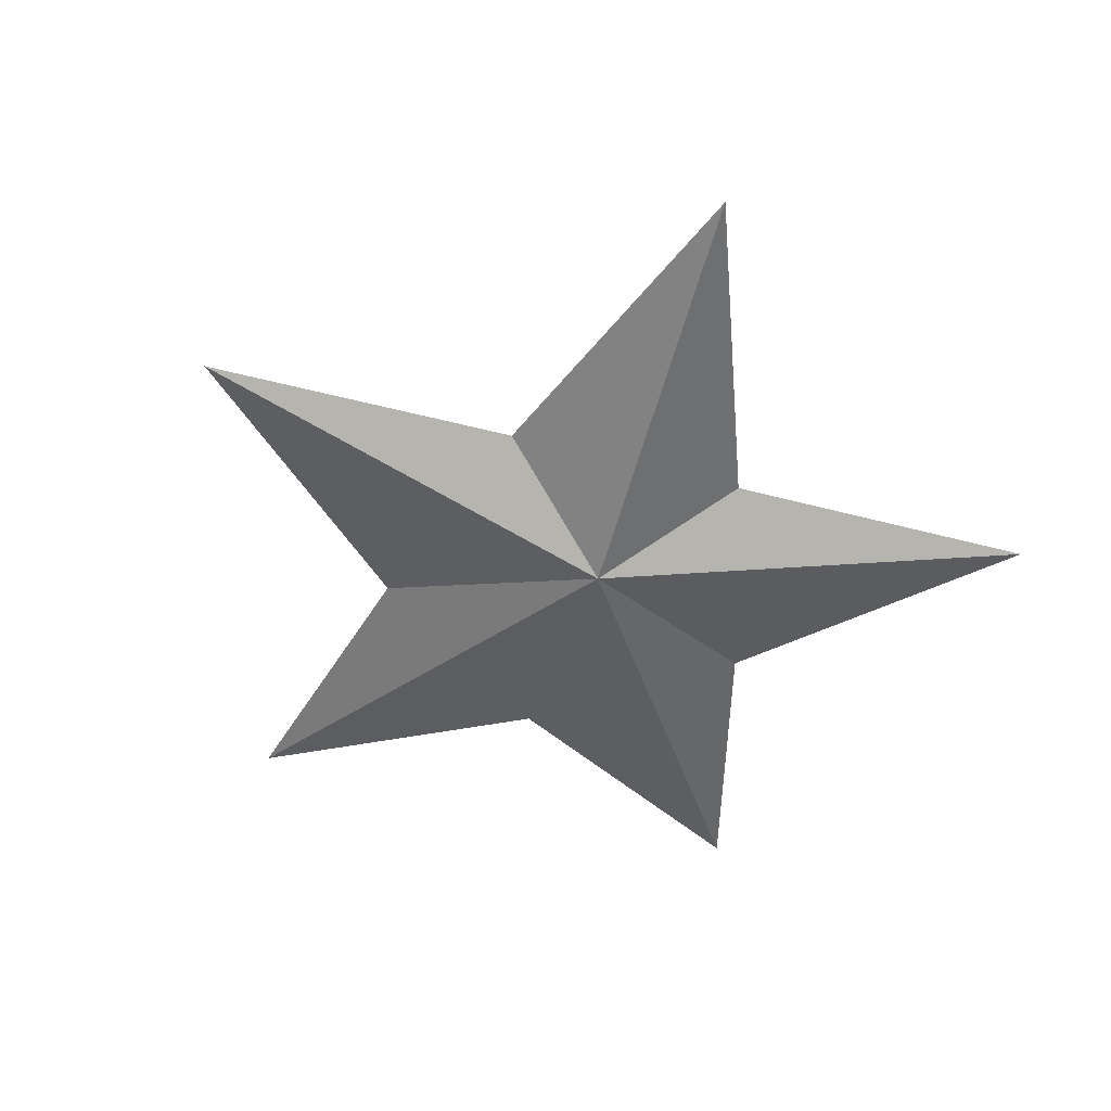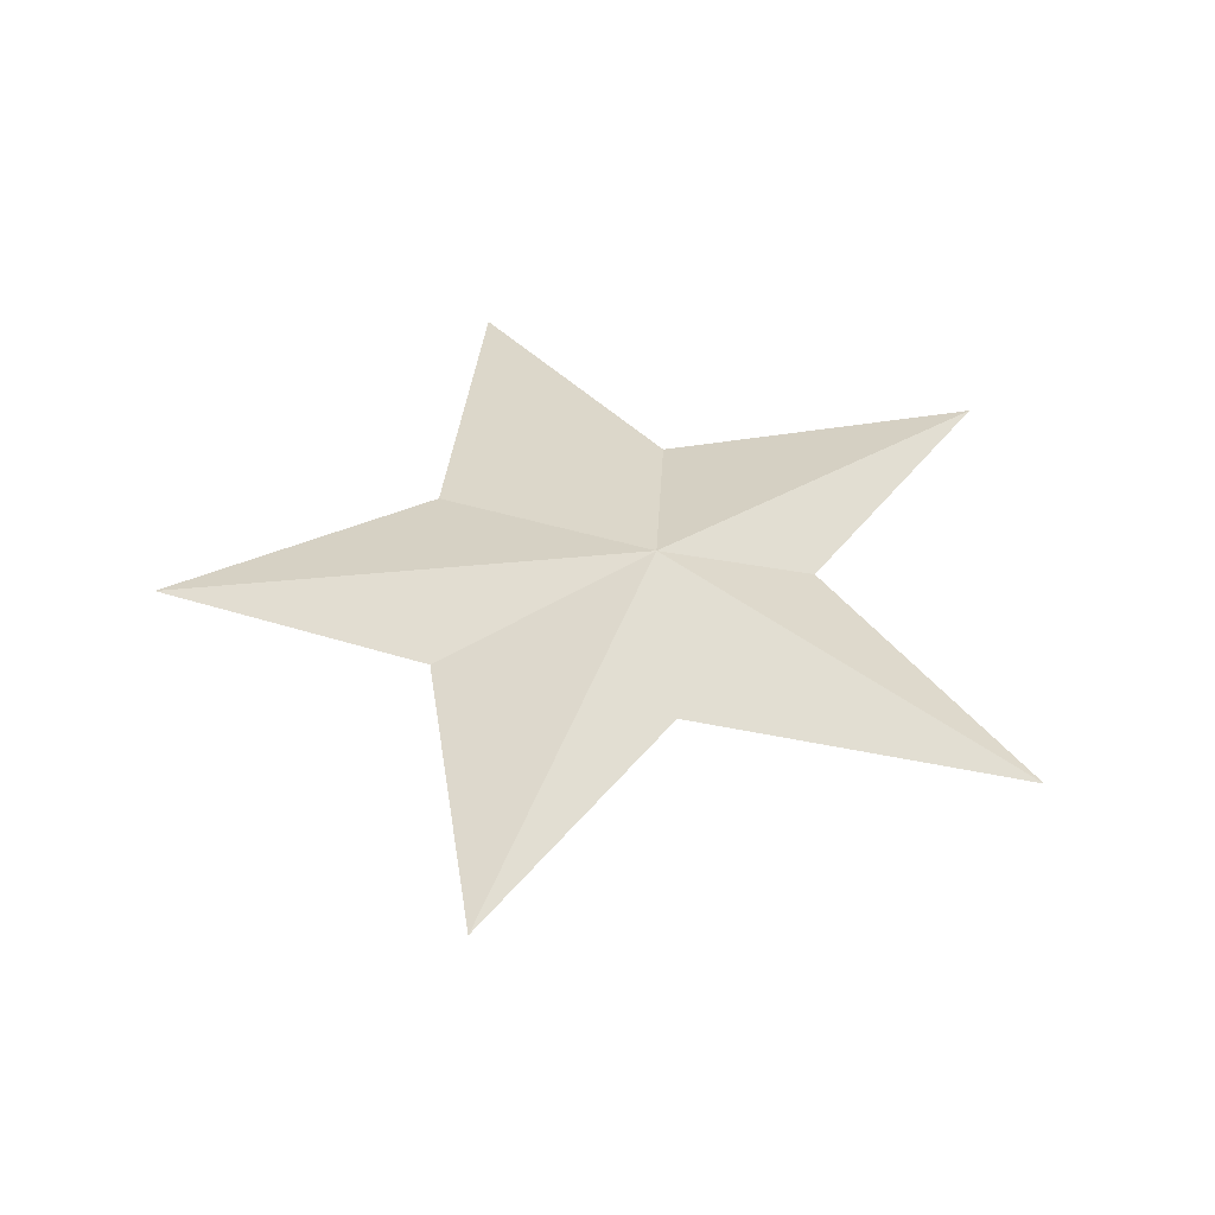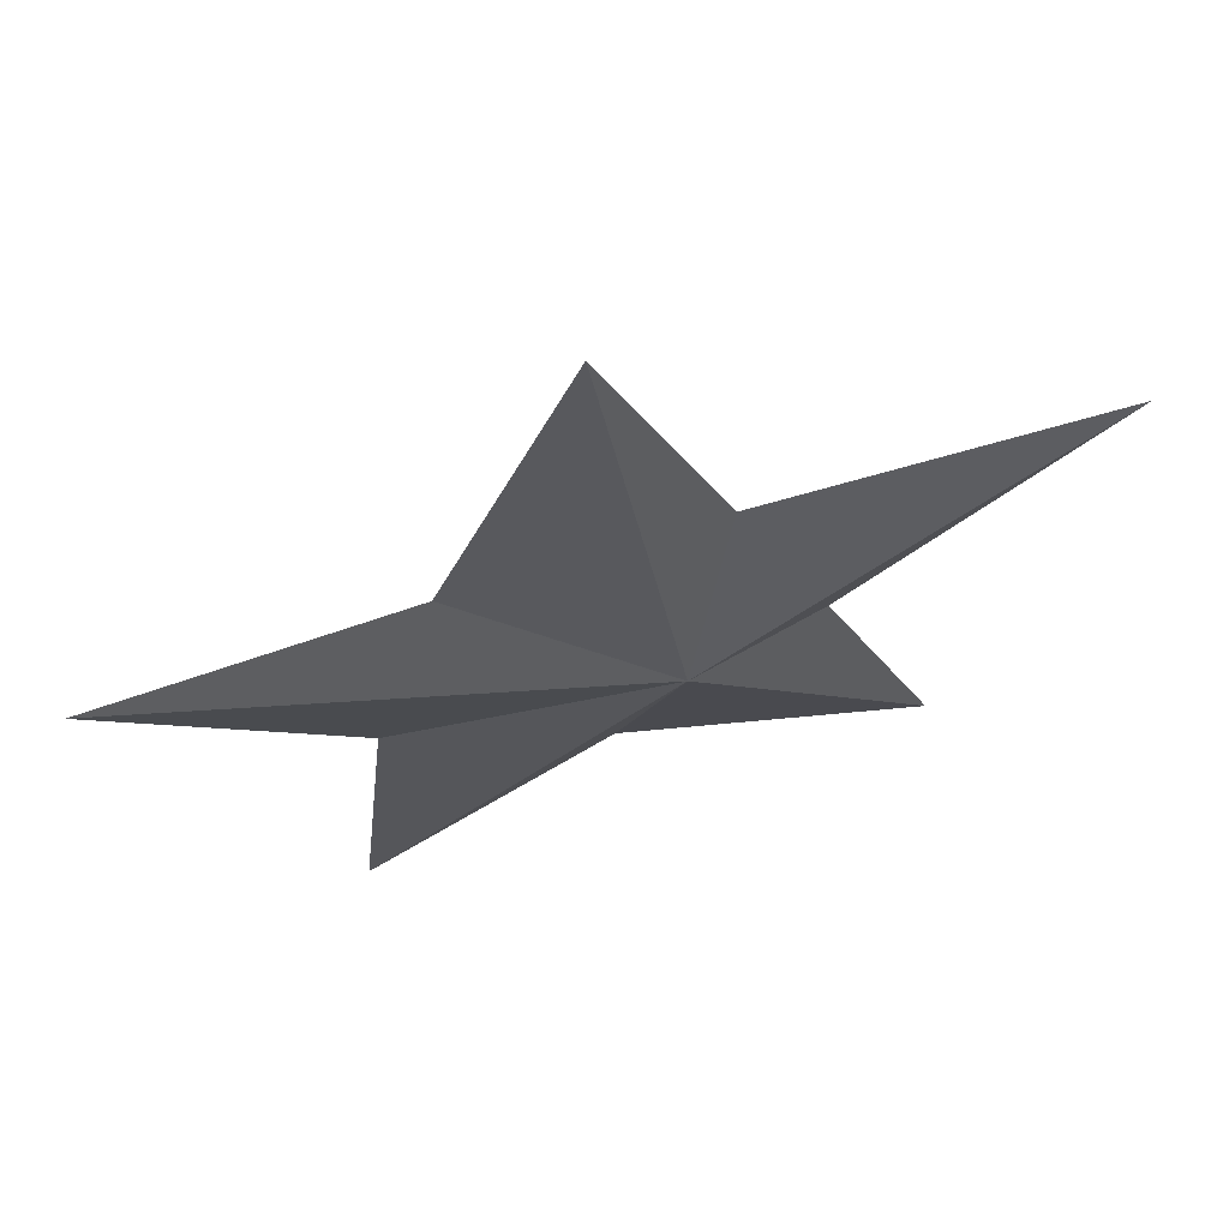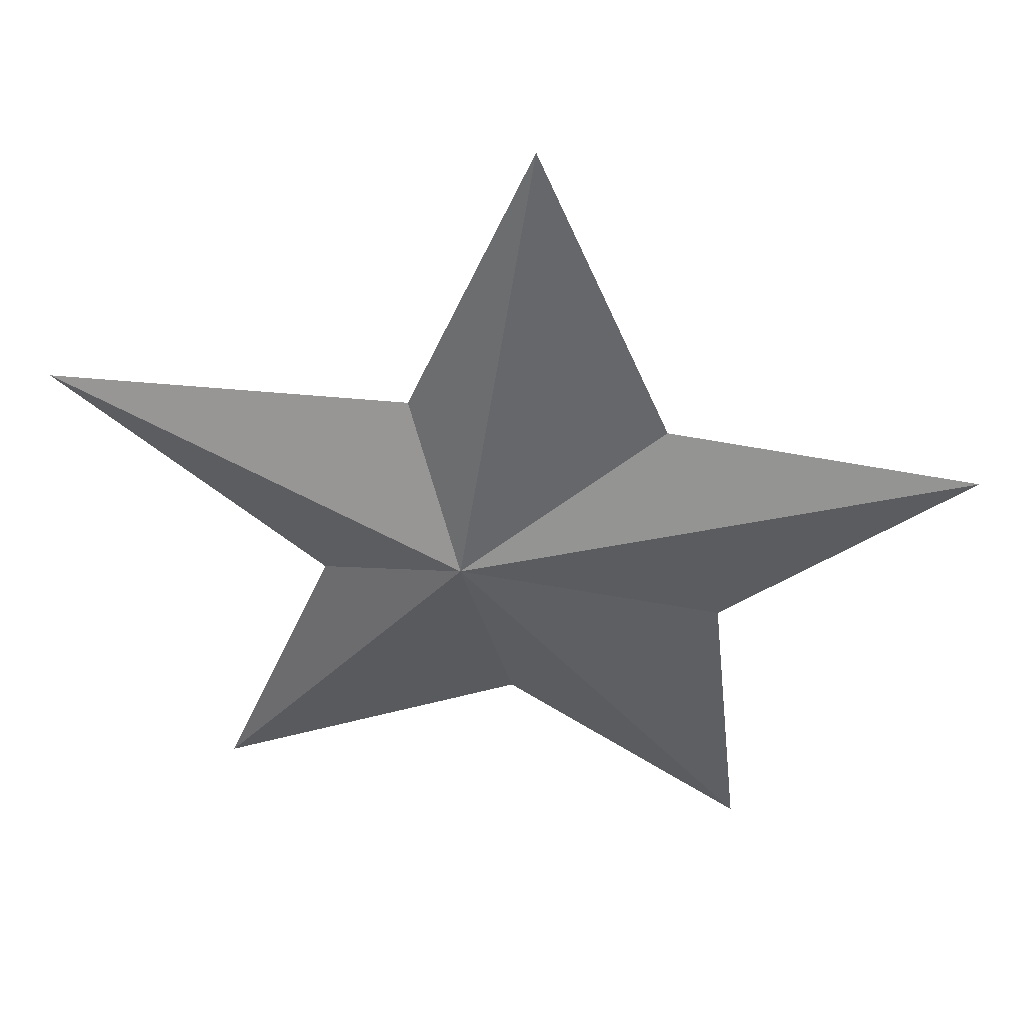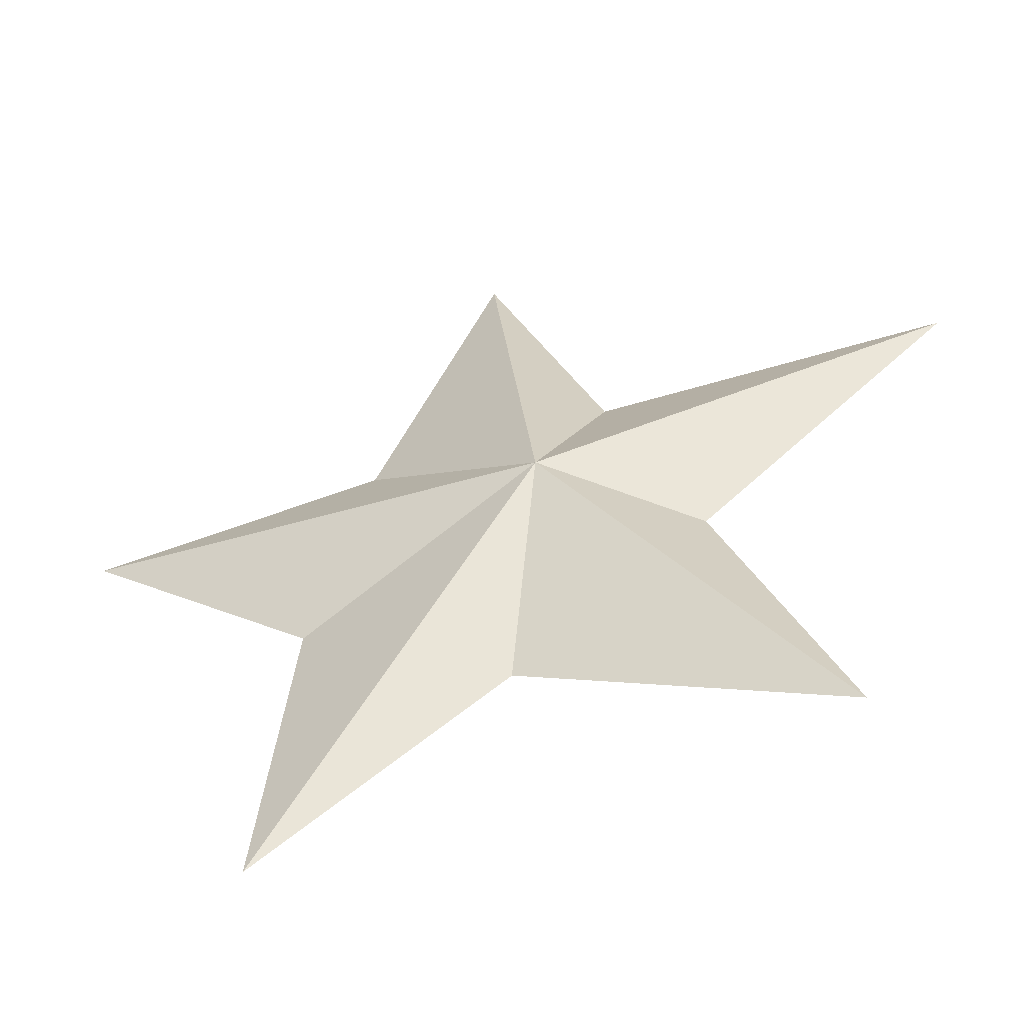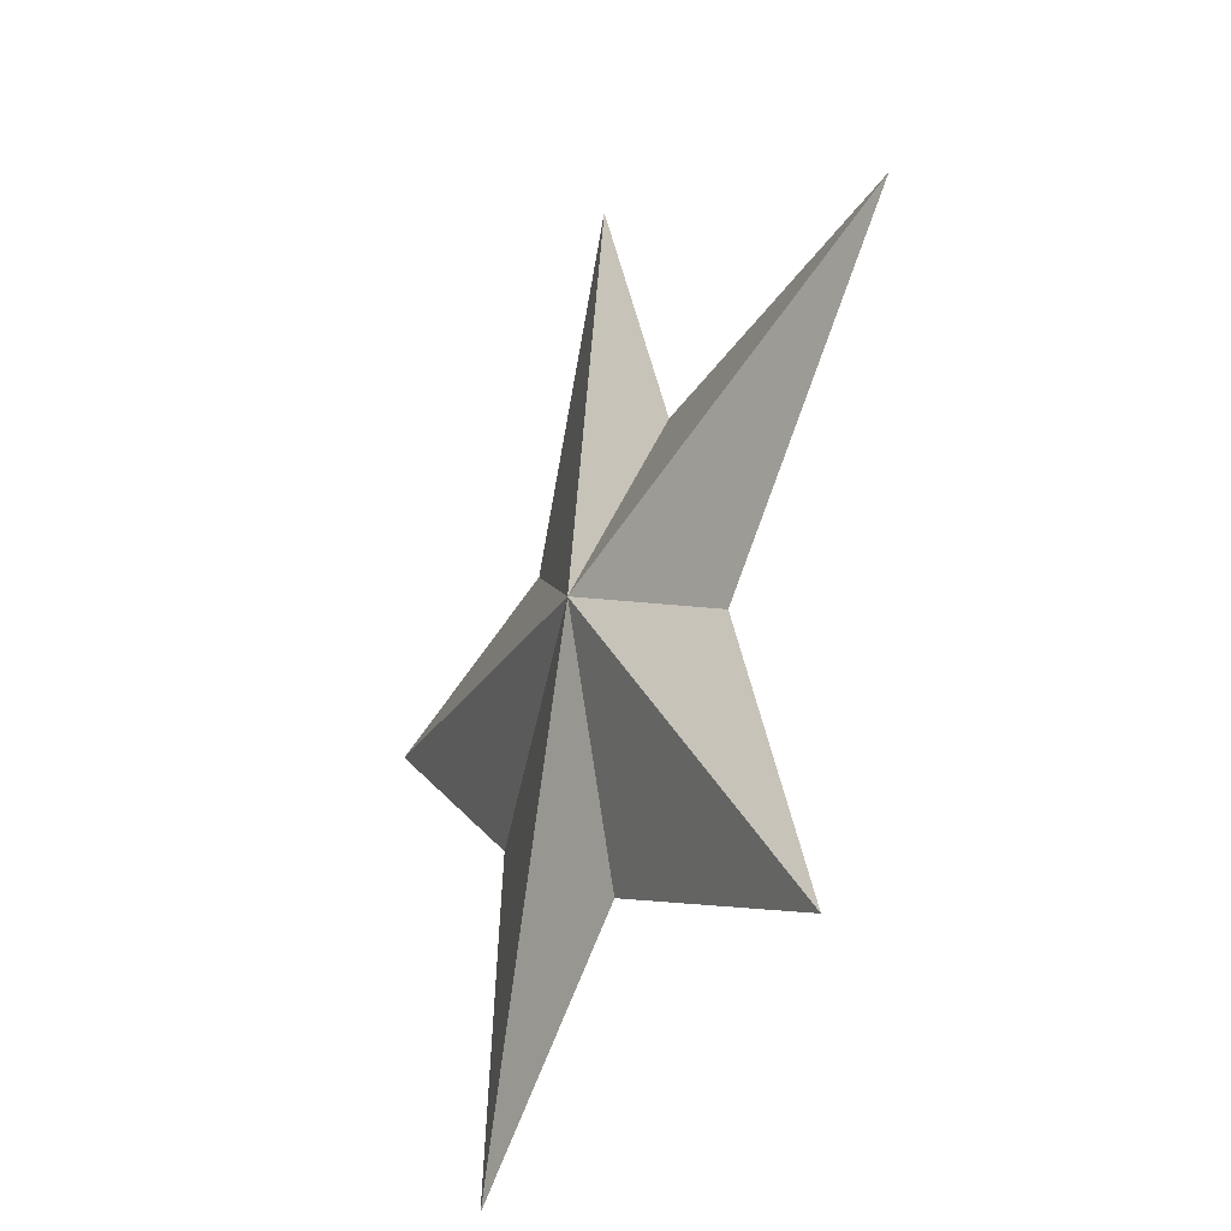
<metadata>
{"format":"obj","ext":"obj","renderer":"f3d","projection":"perspective","resolution":1024,"background":"white","views":[{"elev":-51.0,"azim":-127.6,"up":"+Z"},{"elev":42.9,"azim":-166.6,"up":"+Z"},{"elev":65.4,"azim":163.7,"up":"+Y"},{"elev":44.2,"azim":5.9,"up":"+Y"},{"elev":-54.6,"azim":-162.6,"up":"+Y"},{"elev":-30.8,"azim":-116.6,"up":"+Y"}]}
</metadata>
<code>
o star
v -0.9775 -1.278 -0.2262
v -0.5696 -0.2391 -0.2262
v -1.45 0.5713 -0.2262
v -0.2526 0.5583 -0.2262
v 0.1635 1.592 -0.2262
v 0.6038 0.5033 -0.2262
v 1.633 0.3731 -0.2262
v 0.816 -0.3282 -0.2262
v 0.9275 -1.401 -0.2262
v 0.09082 -0.7871 -0.2262
v -0.05985 0.01702 0
v -0.05966 0.01654 -0.4463
v -0.9775 -1.278 -0.2262
v -0.5696 -0.2391 -0.2262
v -1.45 0.5713 -0.2262
v -0.2526 0.5583 -0.2262
v 0.1635 1.592 -0.2262
v 0.6038 0.5033 -0.2262
v 1.633 0.3731 -0.2262
v 0.816 -0.3282 -0.2262
v 0.9275 -1.401 -0.2262
v 0.09082 -0.7871 -0.2262
v -0.05985 0.01702 0
v -0.05966 0.01654 -0.4463
v -0.9775 -1.278 -0.2262
v -0.5696 -0.2391 -0.2262
v -1.45 0.5713 -0.2262
v -0.2526 0.5583 -0.2262
v 0.1635 1.592 -0.2262
v 0.6038 0.5033 -0.2262
v 1.633 0.3731 -0.2262
v 0.816 -0.3282 -0.2262
v 0.9275 -1.401 -0.2262
v 0.09082 -0.7871 -0.2262
v -0.05985 0.01702 0
v -0.05966 0.01654 -0.4463
f 1 11 2
f 2 11 3
f 3 11 4
f 4 11 5
f 5 11 6
f 6 11 7
f 7 11 8
f 8 11 9
f 9 11 10
f 10 11 1
f 1 12 10
f 10 12 9
f 9 12 8
f 8 12 7
f 7 12 6
f 6 12 5
f 5 12 4
f 4 12 3
f 3 12 2
f 2 12 1
f 13 23 14
f 14 23 15
f 15 23 16
f 16 23 17
f 17 23 18
f 18 23 19
f 19 23 20
f 20 23 21
f 21 23 22
f 22 23 13
f 13 24 22
f 22 24 21
f 21 24 20
f 20 24 19
f 19 24 18
f 18 24 17
f 17 24 16
f 16 24 15
f 15 24 14
f 14 24 13
f 25 35 26
f 26 35 27
f 27 35 28
f 28 35 29
f 29 35 30
f 30 35 31
f 31 35 32
f 32 35 33
f 33 35 34
f 34 35 25
f 25 36 34
f 34 36 33
f 33 36 32
f 32 36 31
f 31 36 30
f 30 36 29
f 29 36 28
f 28 36 27
f 27 36 26
f 26 36 25

</code>
